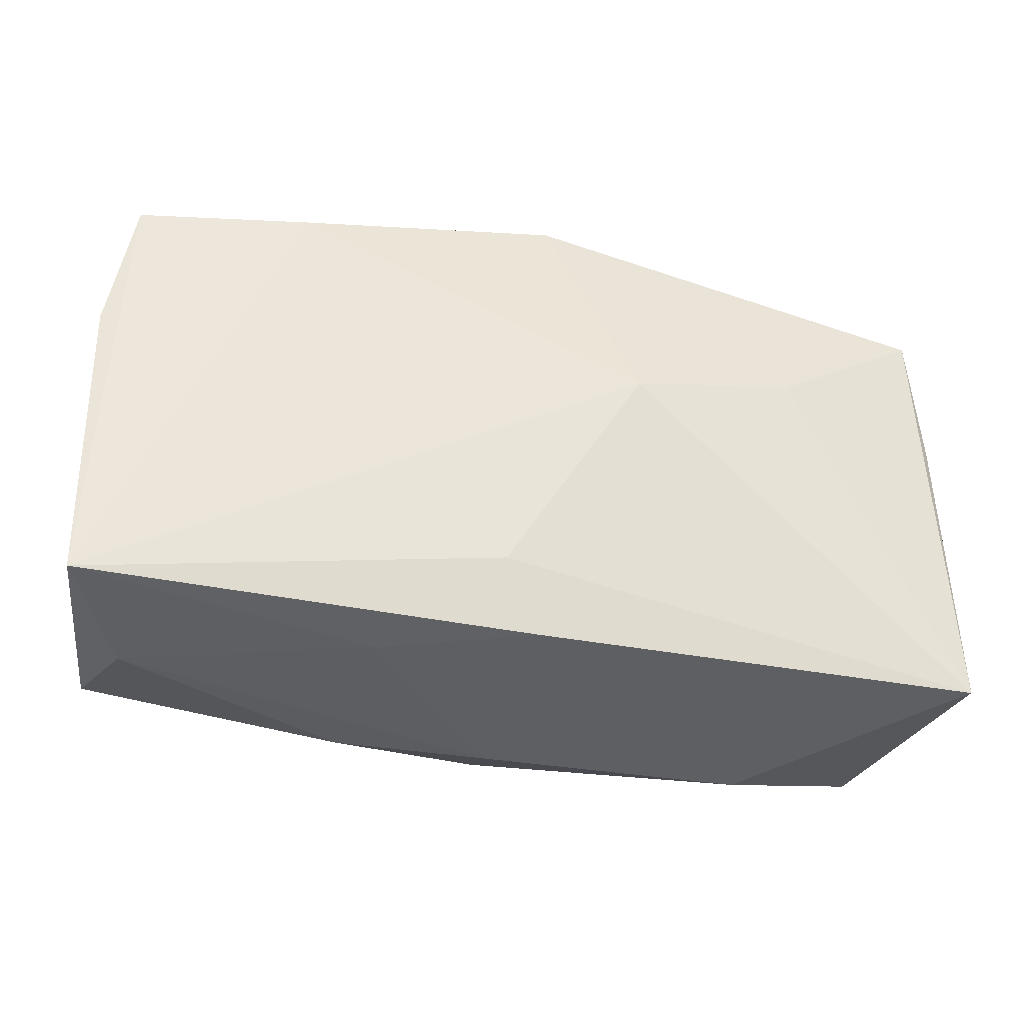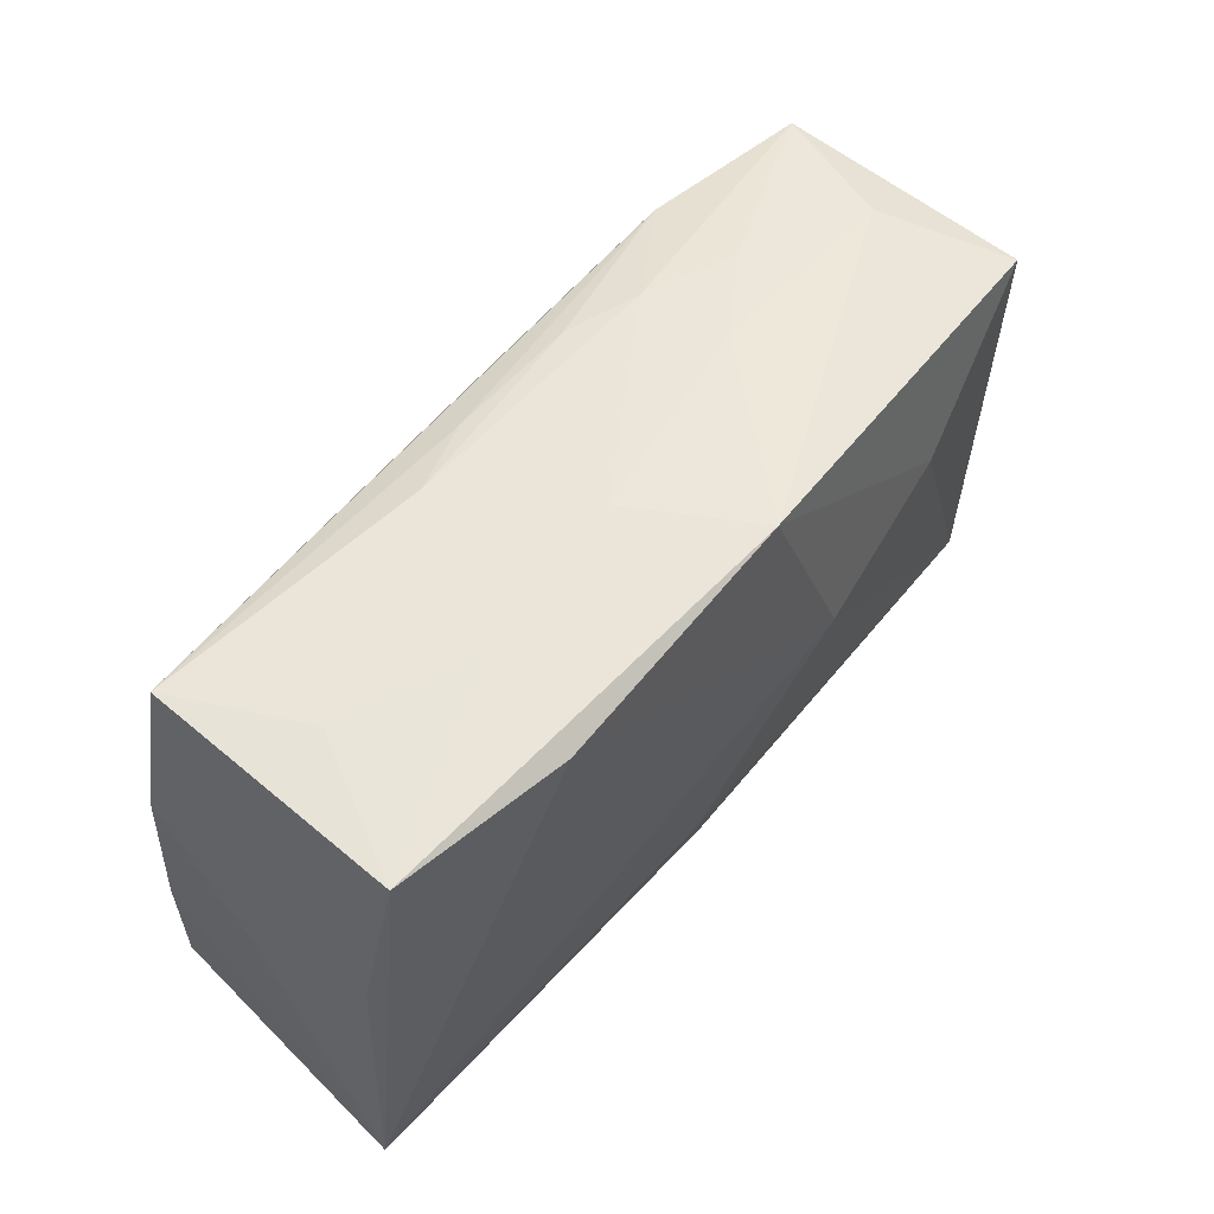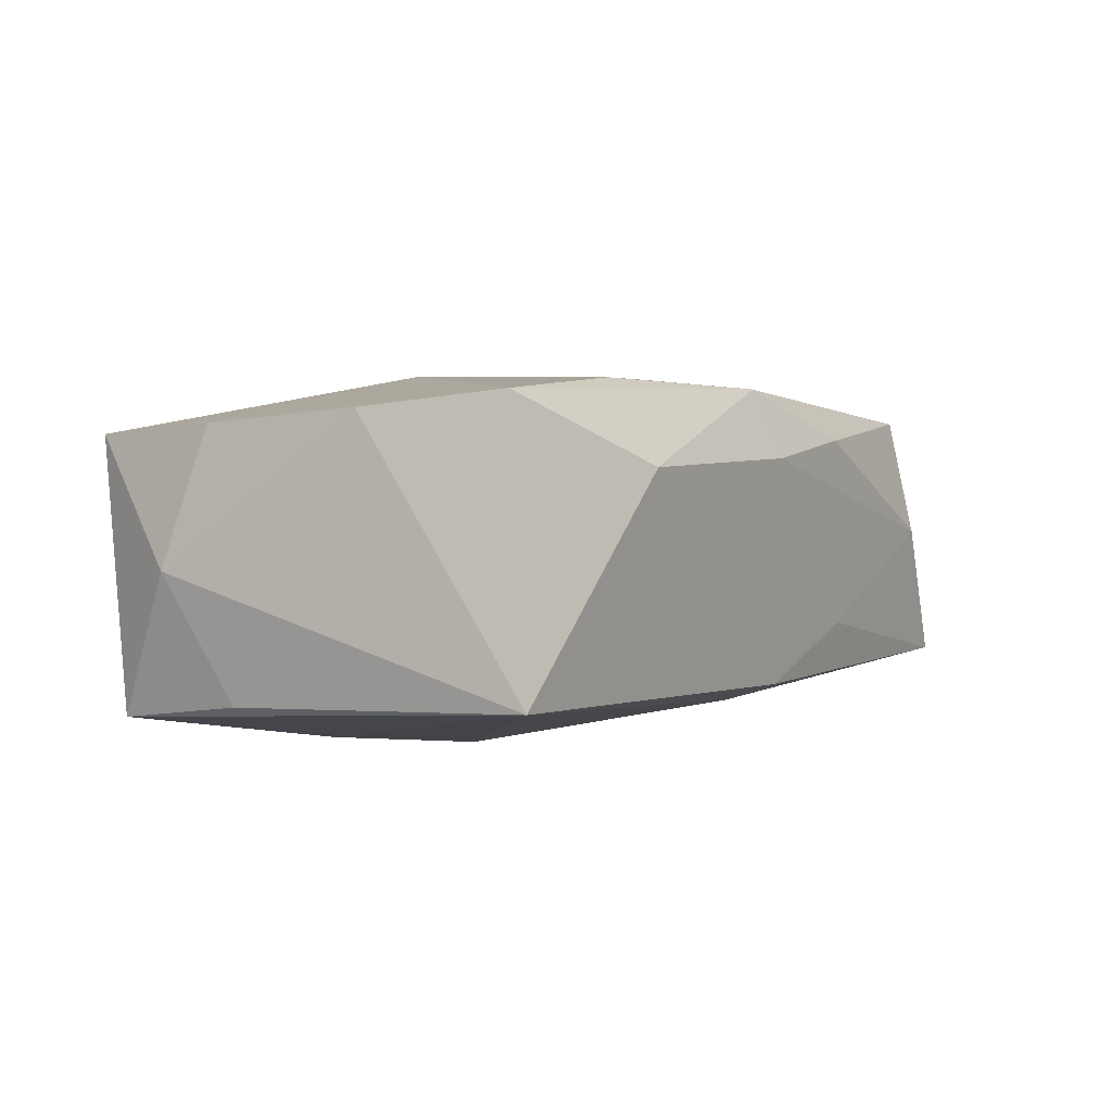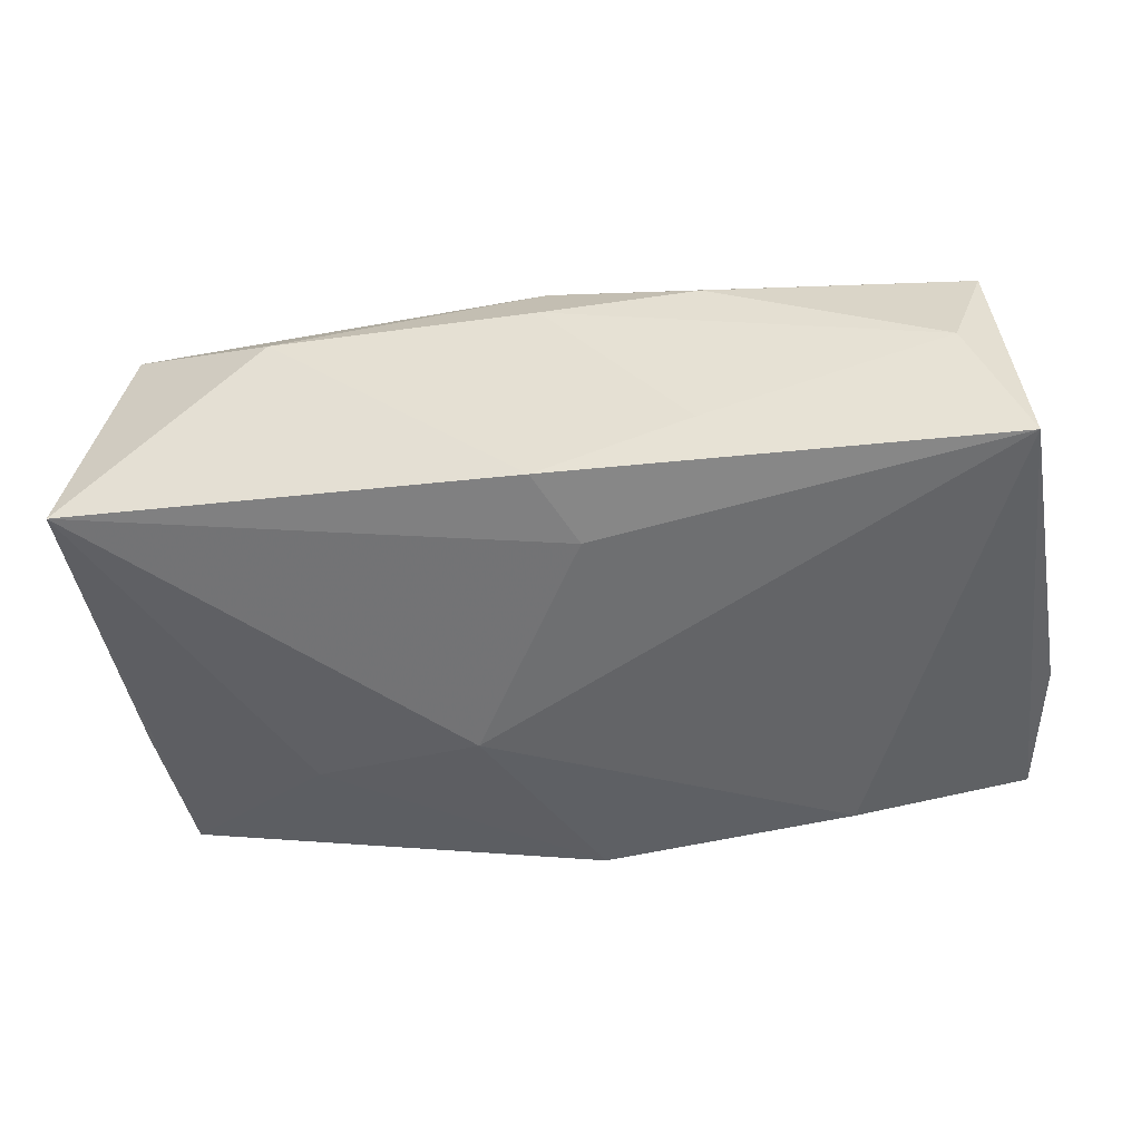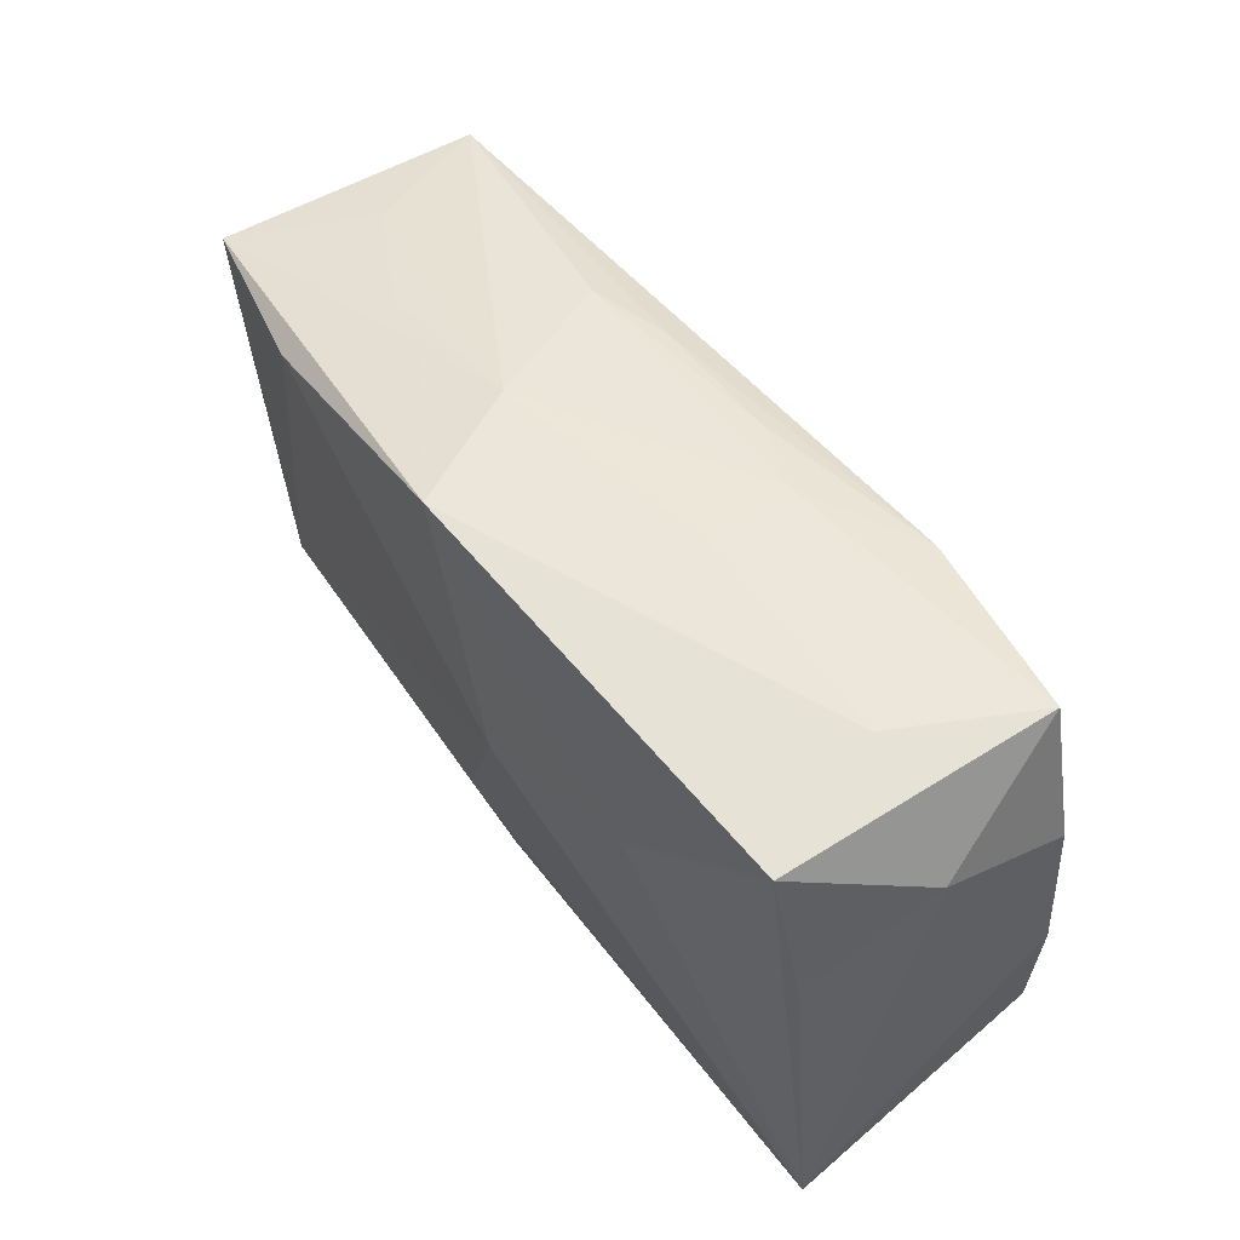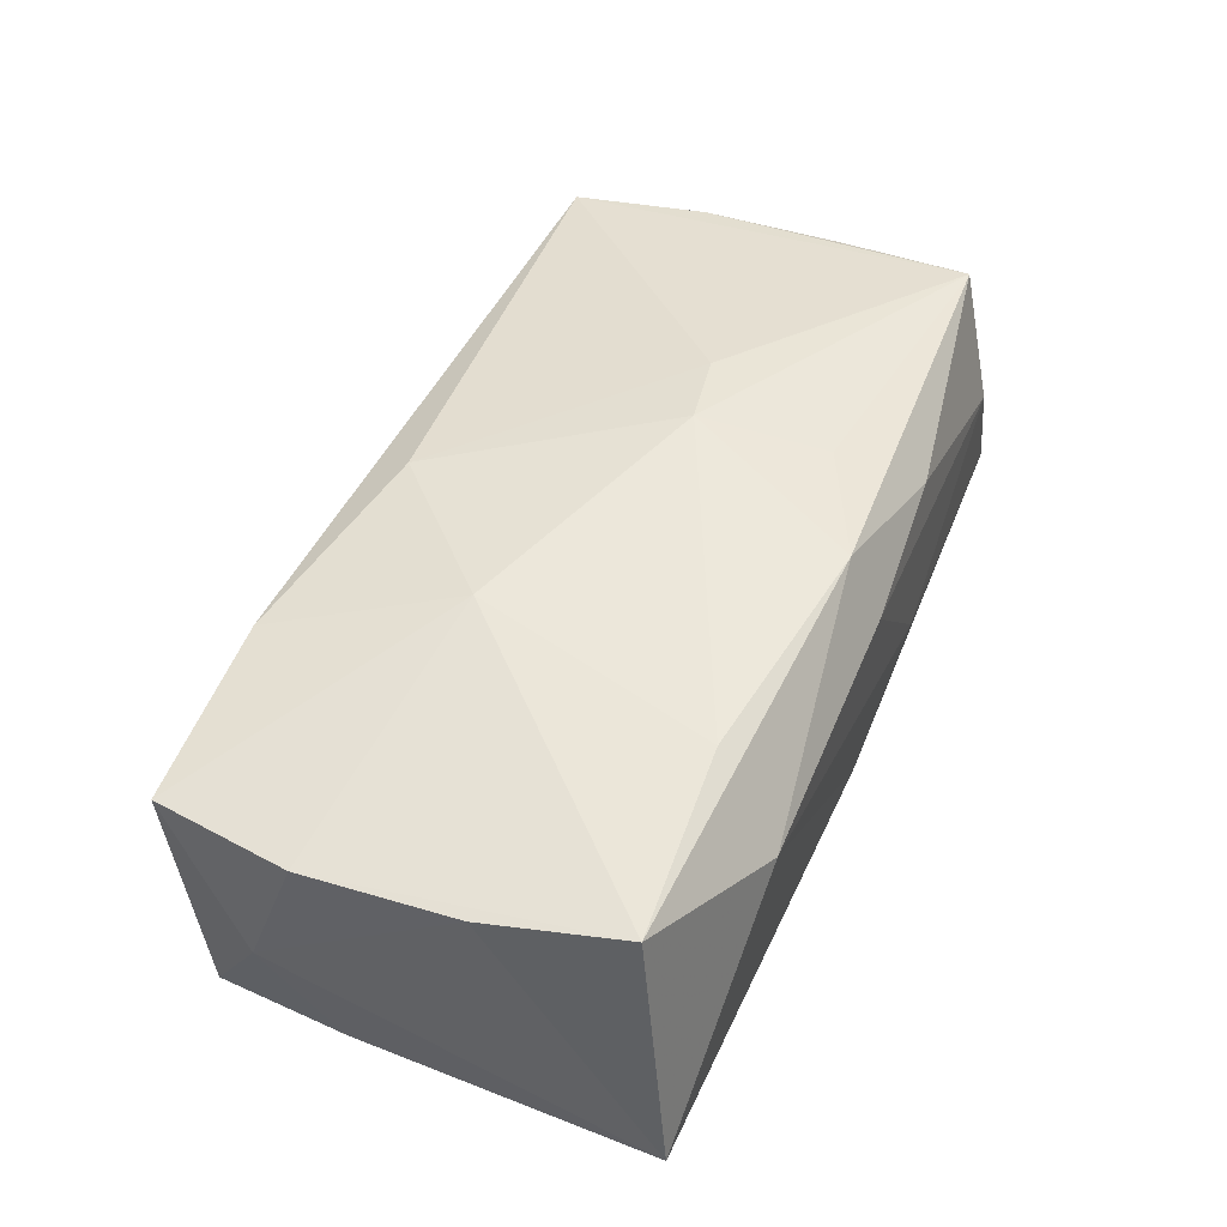
<metadata>
{"format":"obj","ext":"obj","renderer":"f3d","projection":"perspective","resolution":1024,"background":"white","views":[{"elev":-39.5,"azim":167.8,"up":"+Y"},{"elev":50.4,"azim":130.3,"up":"+Y"},{"elev":3.5,"azim":-60.1,"up":"+Z"},{"elev":-44.1,"azim":8.3,"up":"+Z"},{"elev":48.5,"azim":-121.3,"up":"+Y"},{"elev":50.7,"azim":-67.6,"up":"+Z"}]}
</metadata>
<code>
v 0.03639 -0.005357 0.009474
v -0.002107 0.01538 0.01276
v 0.03497 -0.01639 0.01106
v 0.006339 0.02055 -0.00549
v 0.00832 -0.002938 0.01496
v 0.0005788 -0.02044 0.0083
v 0.009841 -0.01329 0.01375
v -0.007626 0.003318 -0.01513
v -0.01176 0.02028 -0.001264
v -0.01324 0.004938 0.01479
v 0.03552 0.01638 -0.01314
v 0.03685 0.006816 0.008393
v -0.0341 0.01908 0.01024
v 0.00658 0.01949 0.007612
v 0.03212 -0.01974 0.00111
v -0.03691 -0.01907 -0.007831
v -0.03568 -0.004751 0.01209
v 0.0202 0.01886 -0.006728
v 0.01276 0.0198 0.005328
v -0.02162 0.007335 -0.01322
v 0.0374 0.005078 -0.01178
v 0.02131 0.01659 -0.01513
v -3.95e-06 -0.02014 -0.009708
v 0.01478 -0.00187 0.01403
v -0.03597 0.005695 -0.009117
v -0.03606 0.007767 0.01103
v 0.03742 -0.0002594 -0.000939
v 0.03522 0.0179 0.00776
v -0.02106 -0.02044 0.007931
v 0.03015 0.01797 -0.002447
v 0.003046 -0.01446 -0.01168
v -0.03453 0.01692 -0.01073
v -0.004668 0.01973 0.008027
v 0.01334 -0.01972 0.009631
v -0.02987 0.01923 -0.0005551
v -0.01946 0.01902 0.01188
v 0.03655 -0.0196 -0.01012
v -0.0336 -0.01574 0.01334
v 0.01237 -0.02044 -0.005764
v 0.0002403 0.02008 -0.01489
v 0.0007856 -0.0177 0.01379
v -0.01097 0.0201 0.006115
v -0.01853 -0.01499 0.01437
v -0.01871 0.01996 0.003493
v -0.03718 0.0112 0.0004612
f 8 37 31
f 31 16 8
f 29 16 23
f 23 31 37
f 16 31 23
f 17 26 45
f 45 16 17
f 8 16 20
f 16 32 20
f 25 16 45
f 45 32 25
f 25 32 16
f 45 26 13
f 13 32 45
f 37 1 3
f 22 37 8
f 22 11 37
f 37 11 21
f 29 6 41
f 41 6 34
f 34 3 41
f 5 43 41
f 26 17 38
f 29 41 38
f 38 41 43
f 38 16 29
f 38 17 16
f 34 6 15
f 37 3 15
f 15 3 34
f 39 23 37
f 37 15 39
f 39 15 6
f 29 23 39
f 39 6 29
f 18 11 4
f 27 1 37
f 37 21 27
f 7 3 5
f 5 41 7
f 7 41 3
f 28 21 11
f 10 38 43
f 10 13 26
f 26 38 10
f 10 43 5
f 5 2 10
f 32 13 35
f 11 22 40
f 40 4 11
f 32 35 40
f 40 22 8
f 8 20 40
f 40 20 32
f 5 3 24
f 3 28 24
f 24 2 5
f 28 2 24
f 12 3 1
f 12 28 3
f 1 27 12
f 12 27 21
f 21 28 12
f 30 11 18
f 30 28 11
f 18 4 30
f 4 28 30
f 19 28 4
f 36 2 28
f 13 10 36
f 36 10 2
f 4 40 9
f 9 40 35
f 28 19 14
f 14 36 28
f 44 35 13
f 44 9 35
f 4 9 42
f 9 44 42
f 42 19 4
f 13 36 42
f 42 44 13
f 33 14 19
f 19 42 33
f 36 14 33
f 33 42 36

</code>
